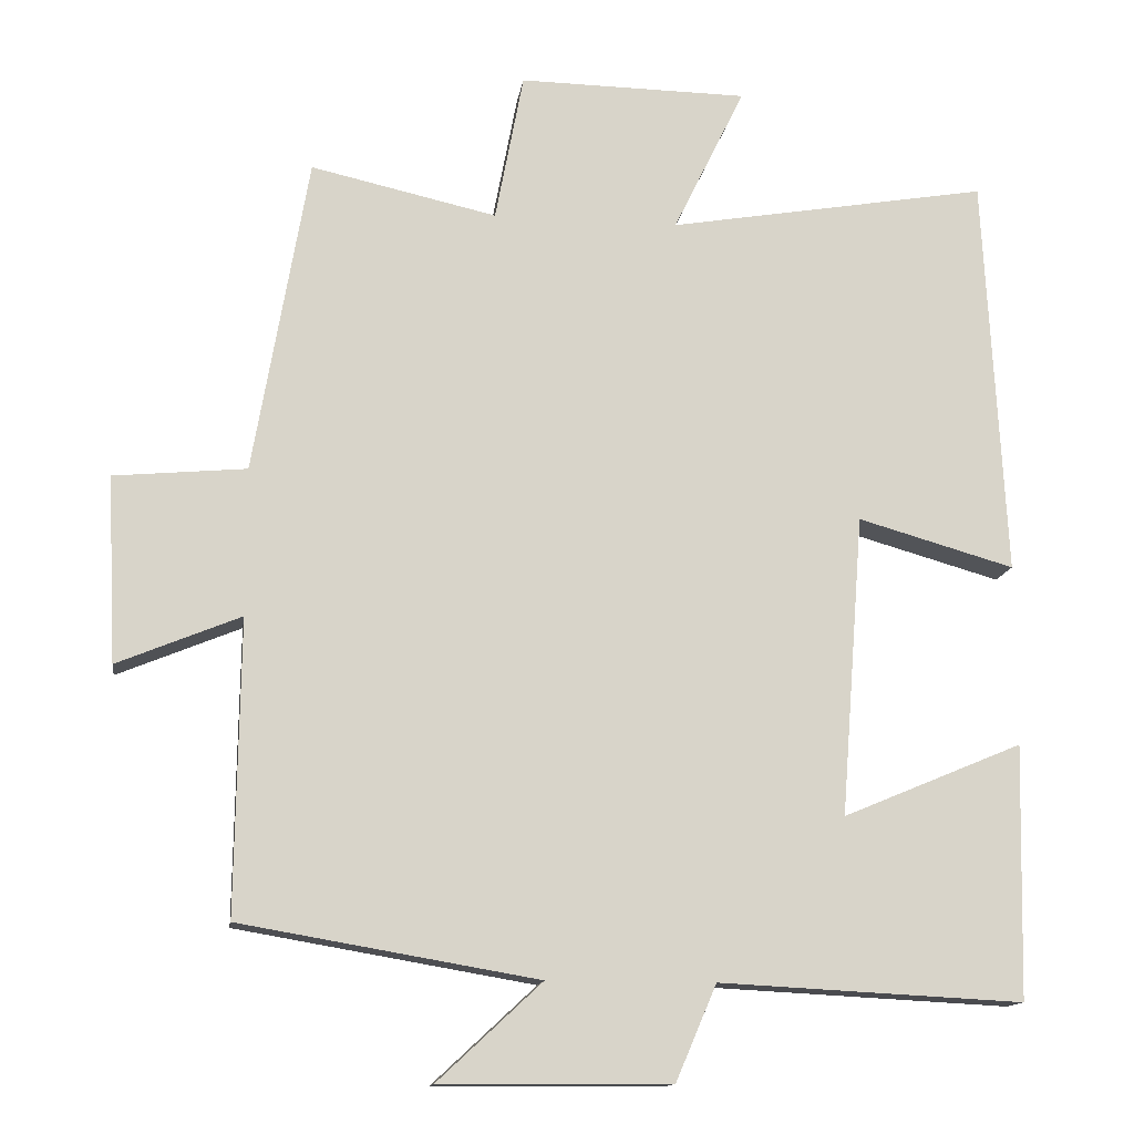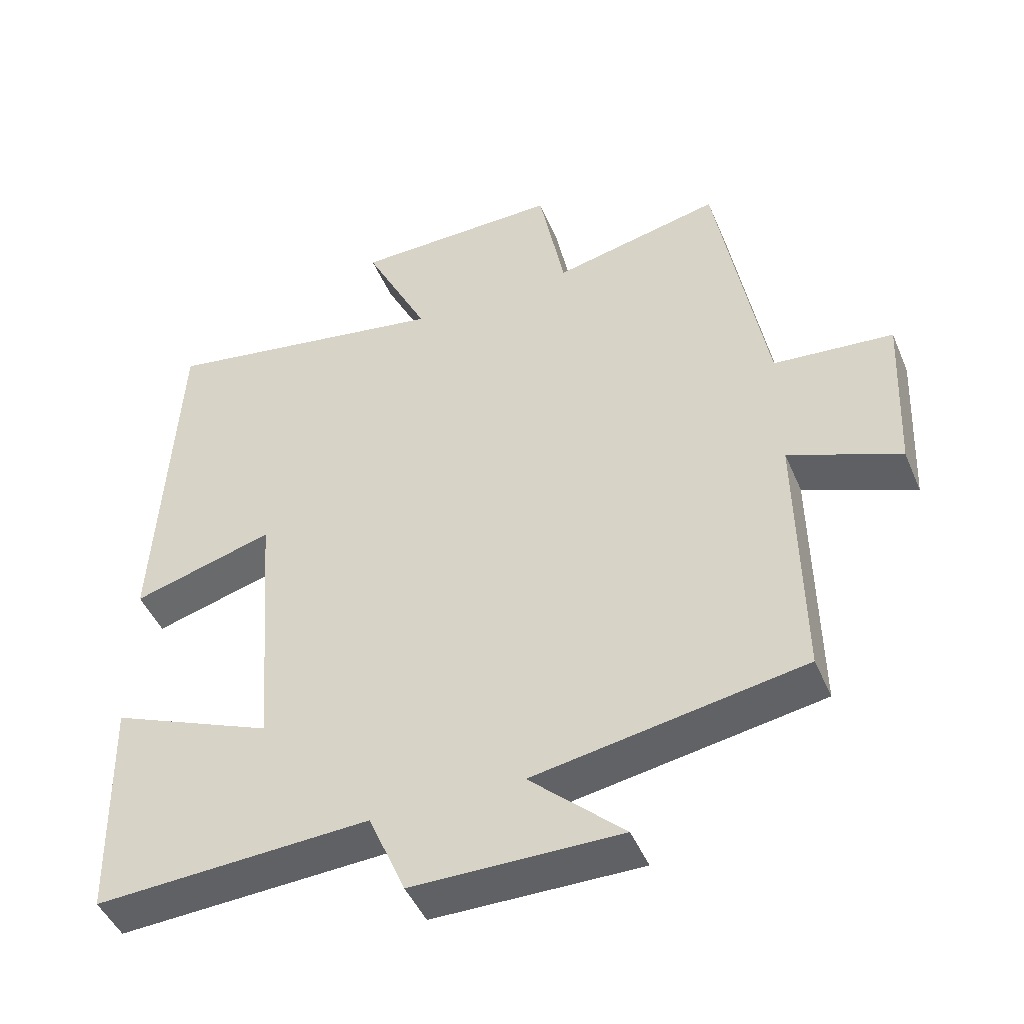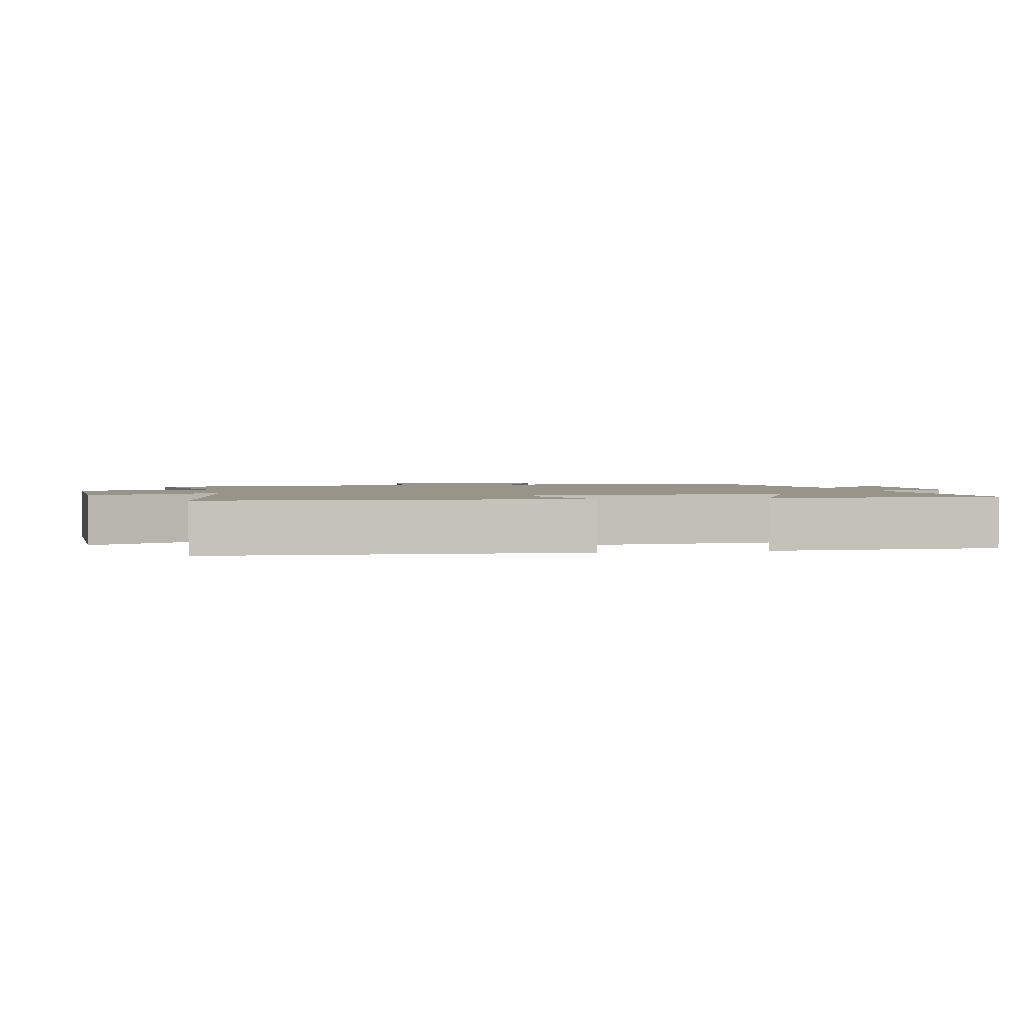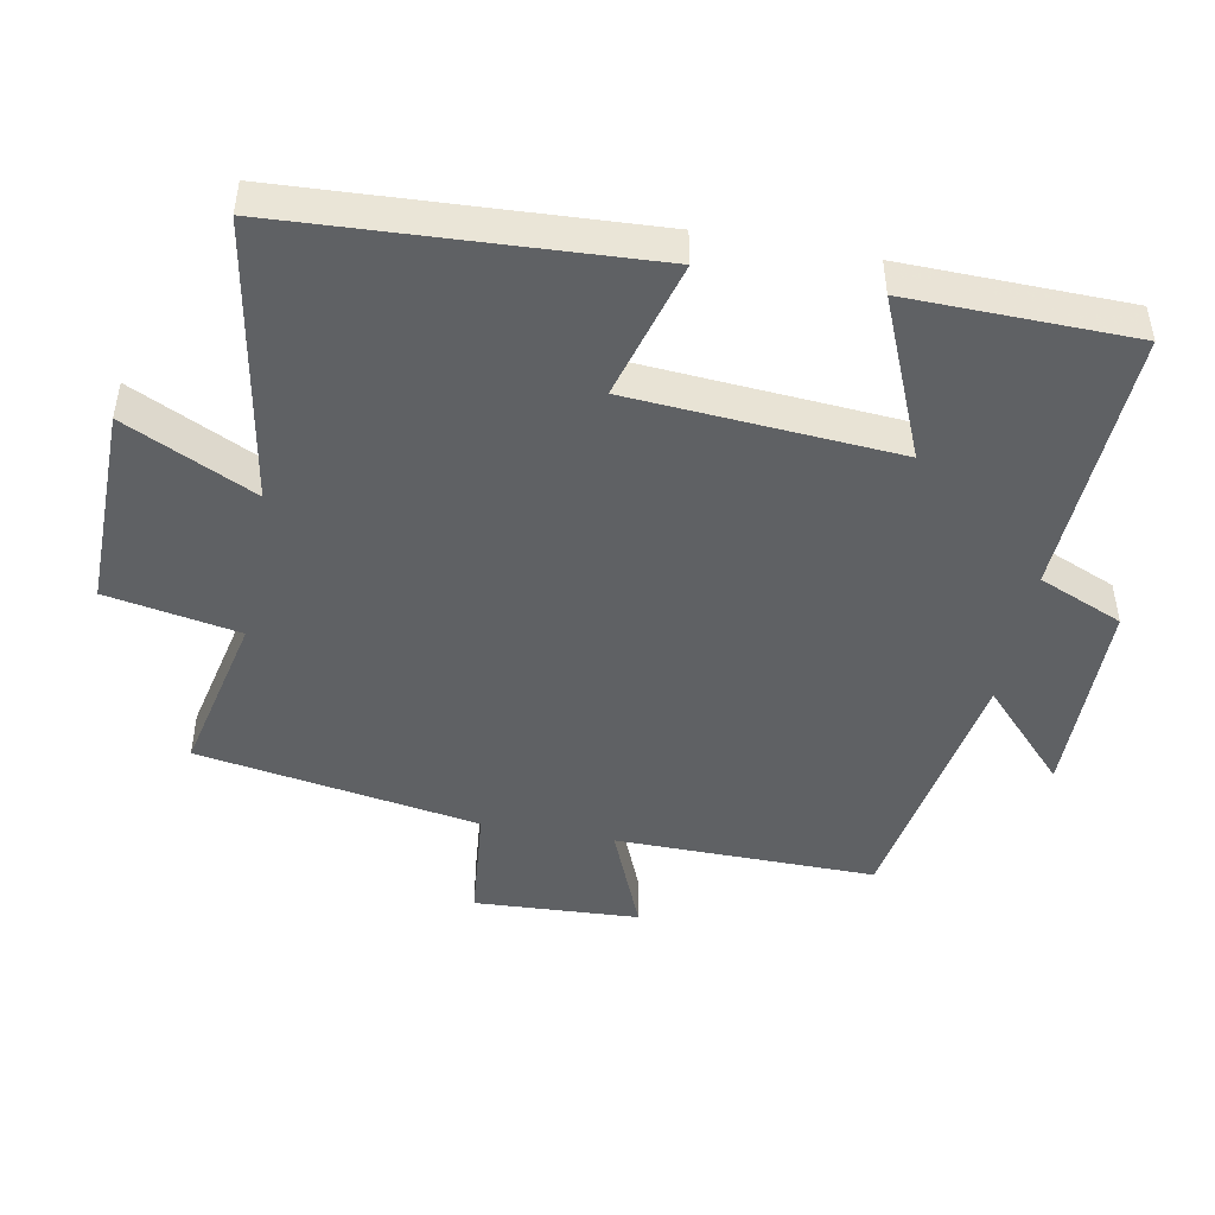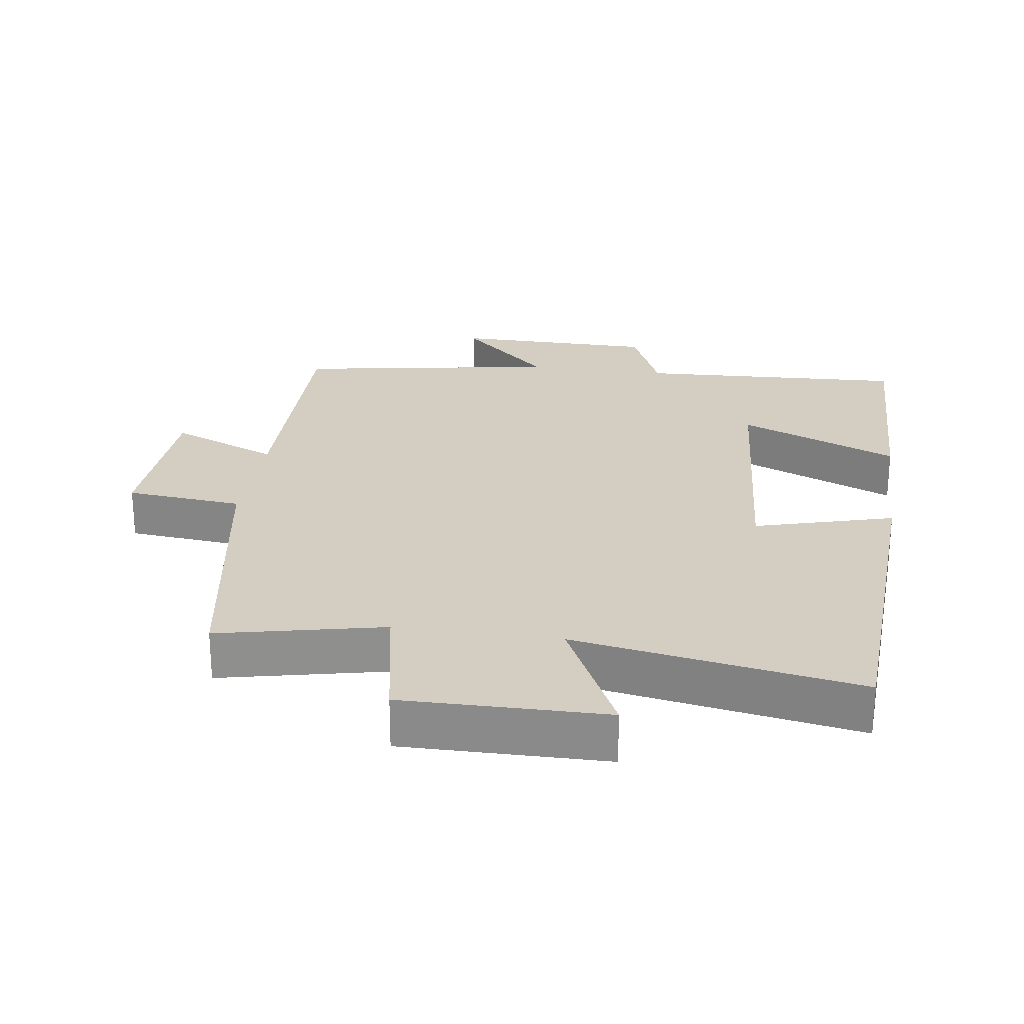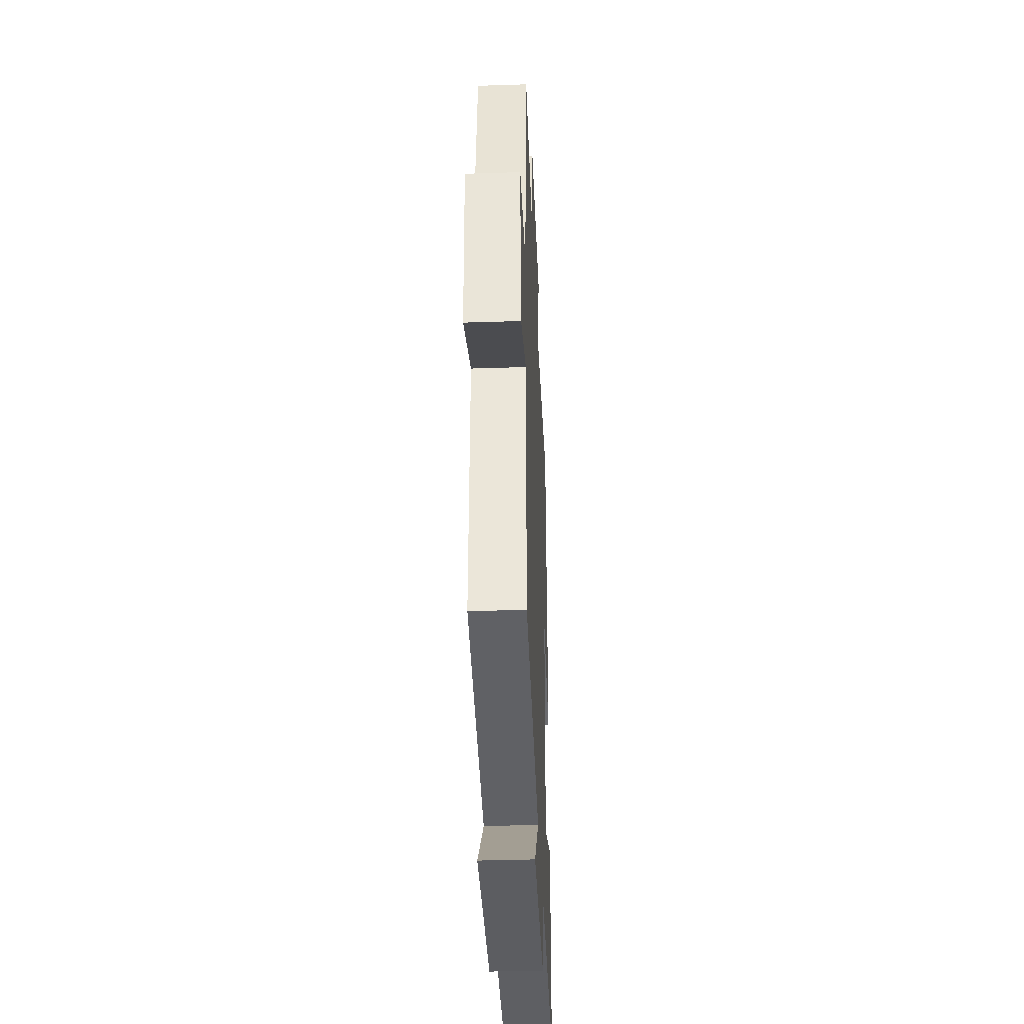
<metadata>
{"format":"obj","ext":"obj","renderer":"f3d","projection":"perspective","resolution":1024,"background":"white","views":[{"elev":-13.8,"azim":-8.2,"up":"+Z"},{"elev":-46.4,"azim":-157.7,"up":"+Z"},{"elev":1.8,"azim":78.0,"up":"+Y"},{"elev":-46.7,"azim":79.5,"up":"+Y"},{"elev":25.2,"azim":8.3,"up":"+Y"},{"elev":-37.6,"azim":-87.6,"up":"+Z"}]}
</metadata>
<code>
v -0.429 0.07 0.554
v -0.187 0.07 0.5
v -0.15 0.07 0.695
v 0.148 0.07 0.691
v 0.055 0.07 0.5
v 0.473 0.07 0.572
v 0.5 0.07 0.046
v 0.296 0.07 0.104
v 0.266 0.07 -0.288
v 0.5 0.07 -0.19
v 0.492 0.07 -0.52
v 0.097 0.07 -0.5
v 0.044 0.07 -0.624
v -0.254 0.07 -0.626
v -0.119 0.07 -0.5
v -0.505 0.07 -0.434
v -0.5 0.07 -0.052
v -0.66 0.07 -0.118
v -0.672 0.07 0.124
v -0.5 0.07 0.14
v -0.429 0 0.554
v -0.187 0 0.5
v -0.15 0 0.695
v 0.148 0 0.691
v 0.055 0 0.5
v 0.473 0 0.572
v 0.5 0 0.046
v 0.296 0 0.104
v 0.266 0 -0.288
v 0.5 0 -0.19
v 0.492 0 -0.52
v 0.097 0 -0.5
v 0.044 0 -0.624
v -0.254 0 -0.626
v -0.119 0 -0.5
v -0.505 0 -0.434
v -0.5 0 -0.052
v -0.66 0 -0.118
v -0.672 0 0.124
v -0.5 0 0.14
f 17 18 19 20
f 17 20 1 2
f 15 16 17 2
f 12 13 14 15
f 12 15 2 3
f 9 10 11 12
f 8 9 12 3
f 5 6 7 8
f 5 8 3
f 3 4 5
f 40 39 38 37
f 22 21 40 37
f 22 37 36 35
f 35 34 33 32
f 23 22 35 32
f 32 31 30 29
f 23 32 29 28
f 28 27 26 25
f 23 28 25
f 25 24 23
f 1 21 22 2
f 2 22 23 3
f 3 23 24 4
f 4 24 25 5
f 5 25 26 6
f 6 26 27 7
f 7 27 28 8
f 8 28 29 9
f 9 29 30 10
f 10 30 31 11
f 11 31 32 12
f 12 32 33 13
f 13 33 34 14
f 14 34 35 15
f 15 35 36 16
f 16 36 37 17
f 17 37 38 18
f 18 38 39 19
f 19 39 40 20
f 20 40 21 1

</code>
